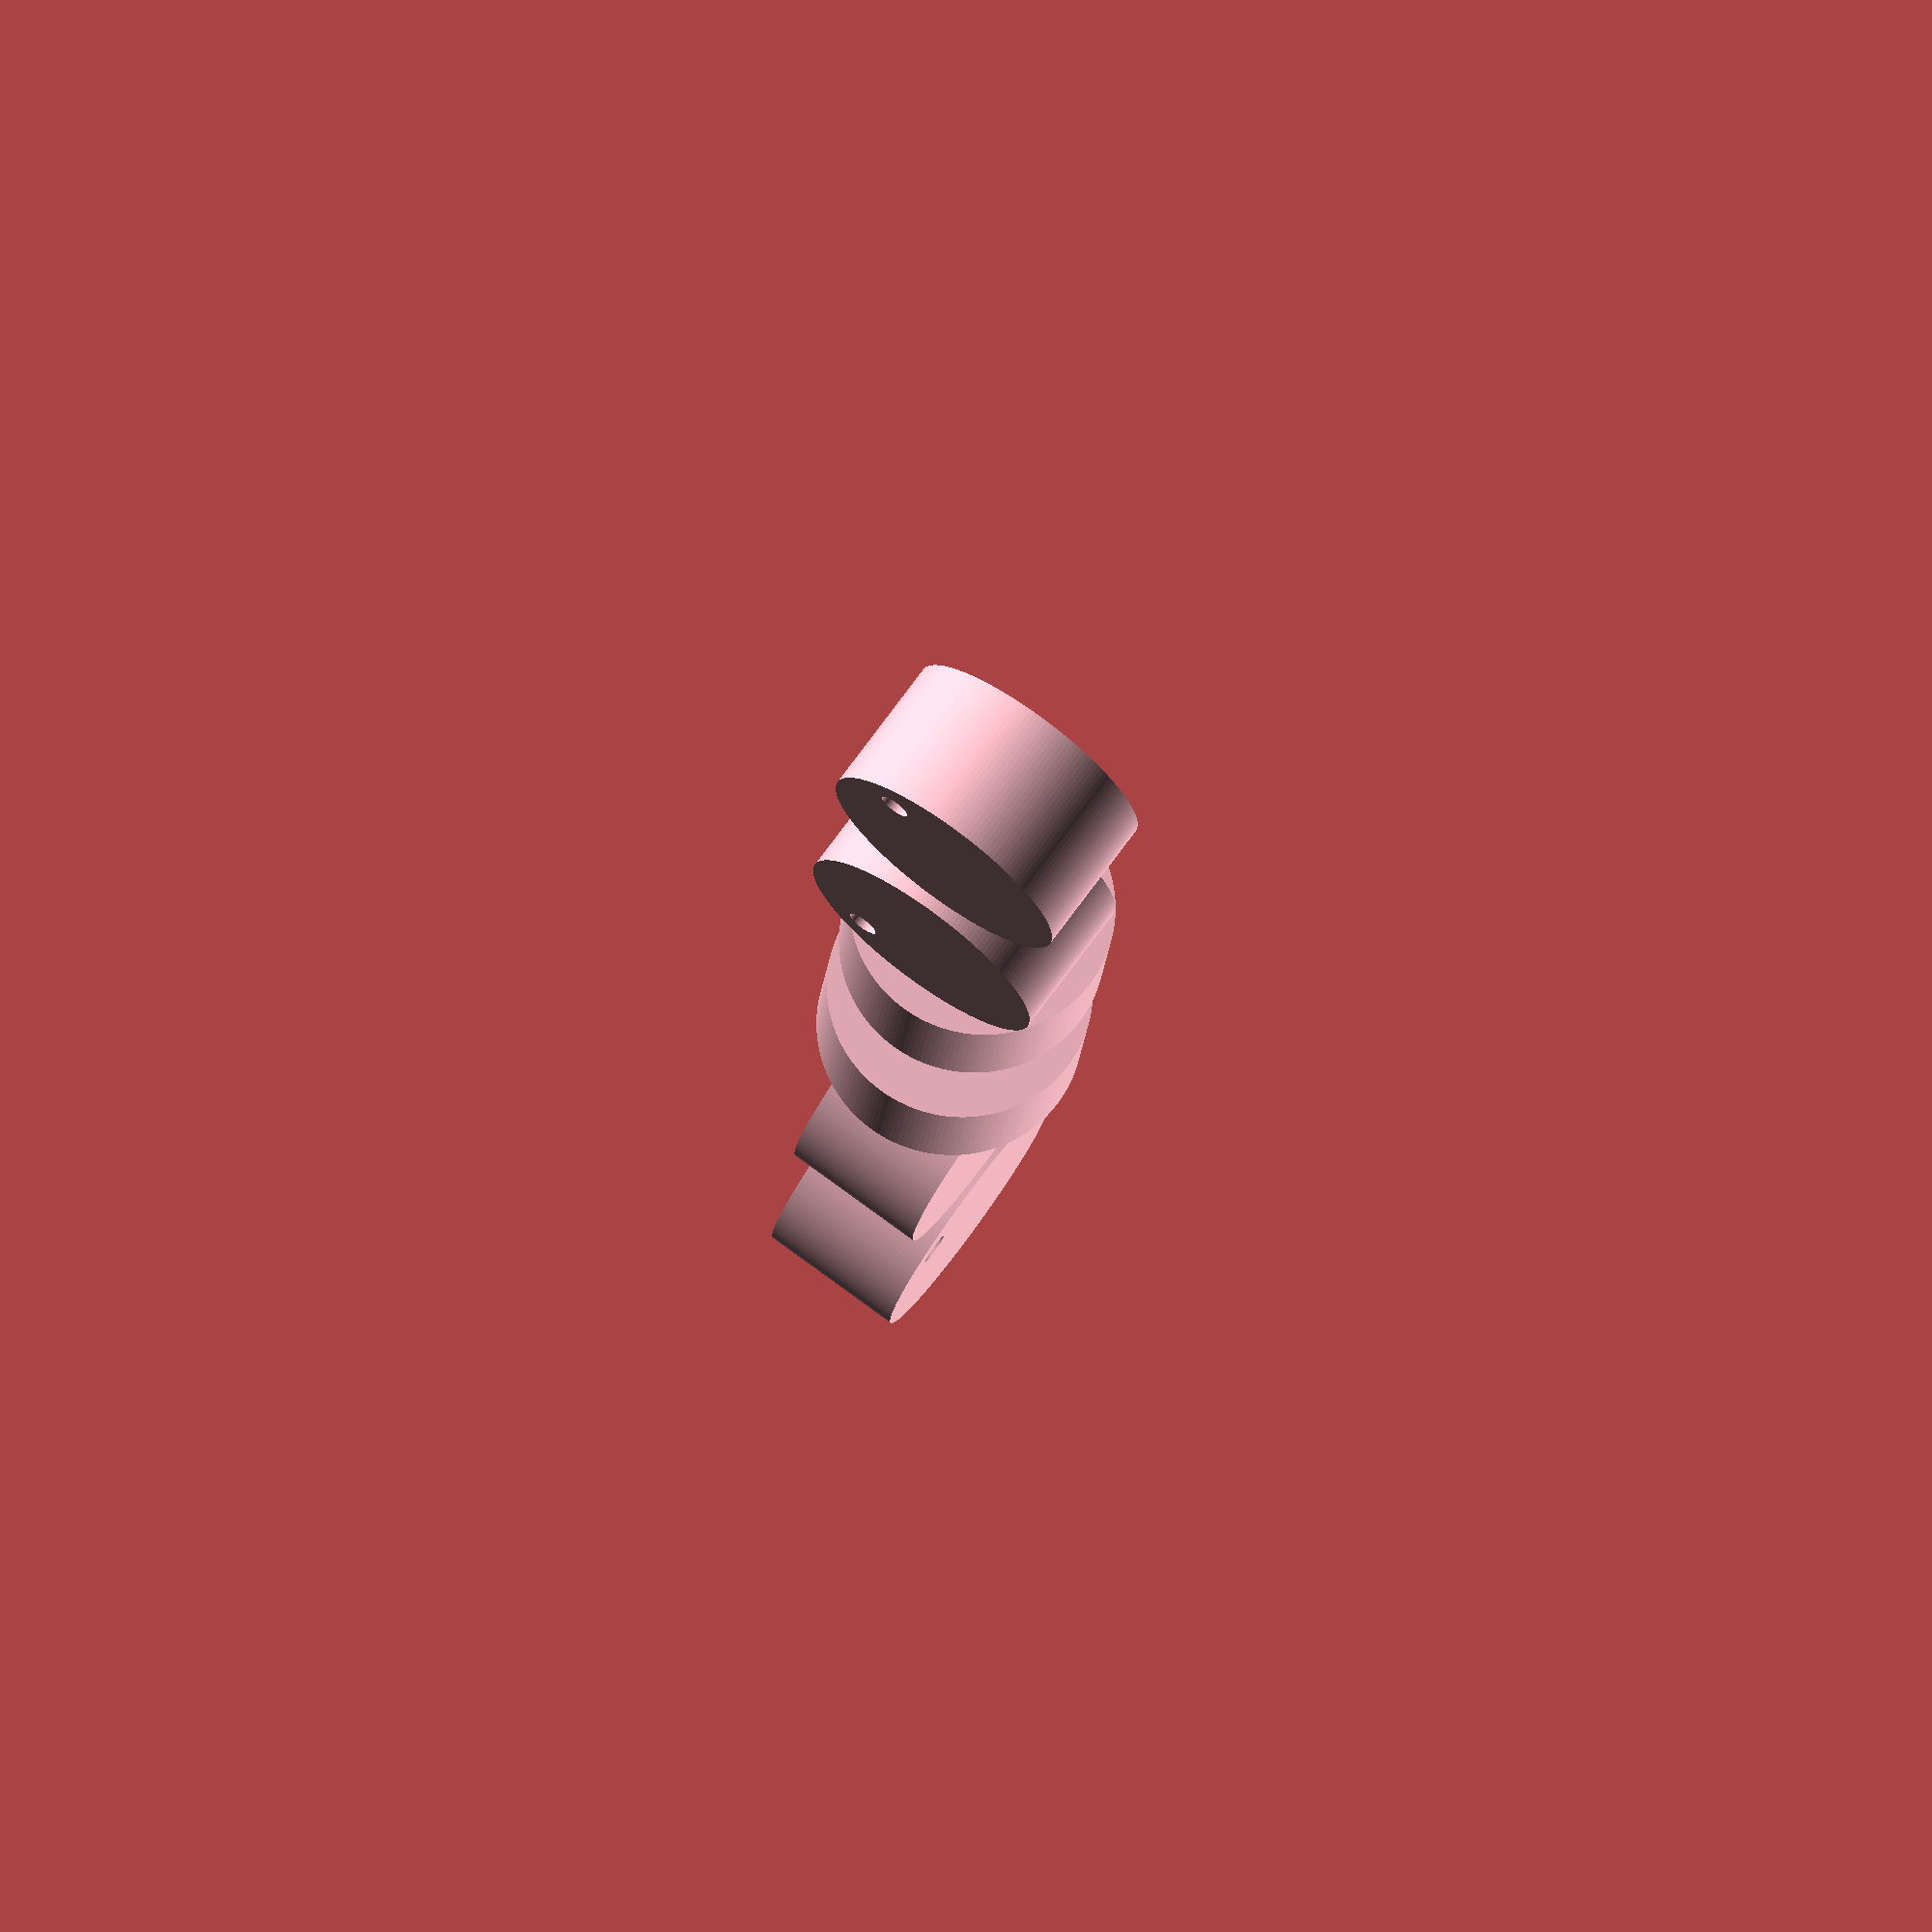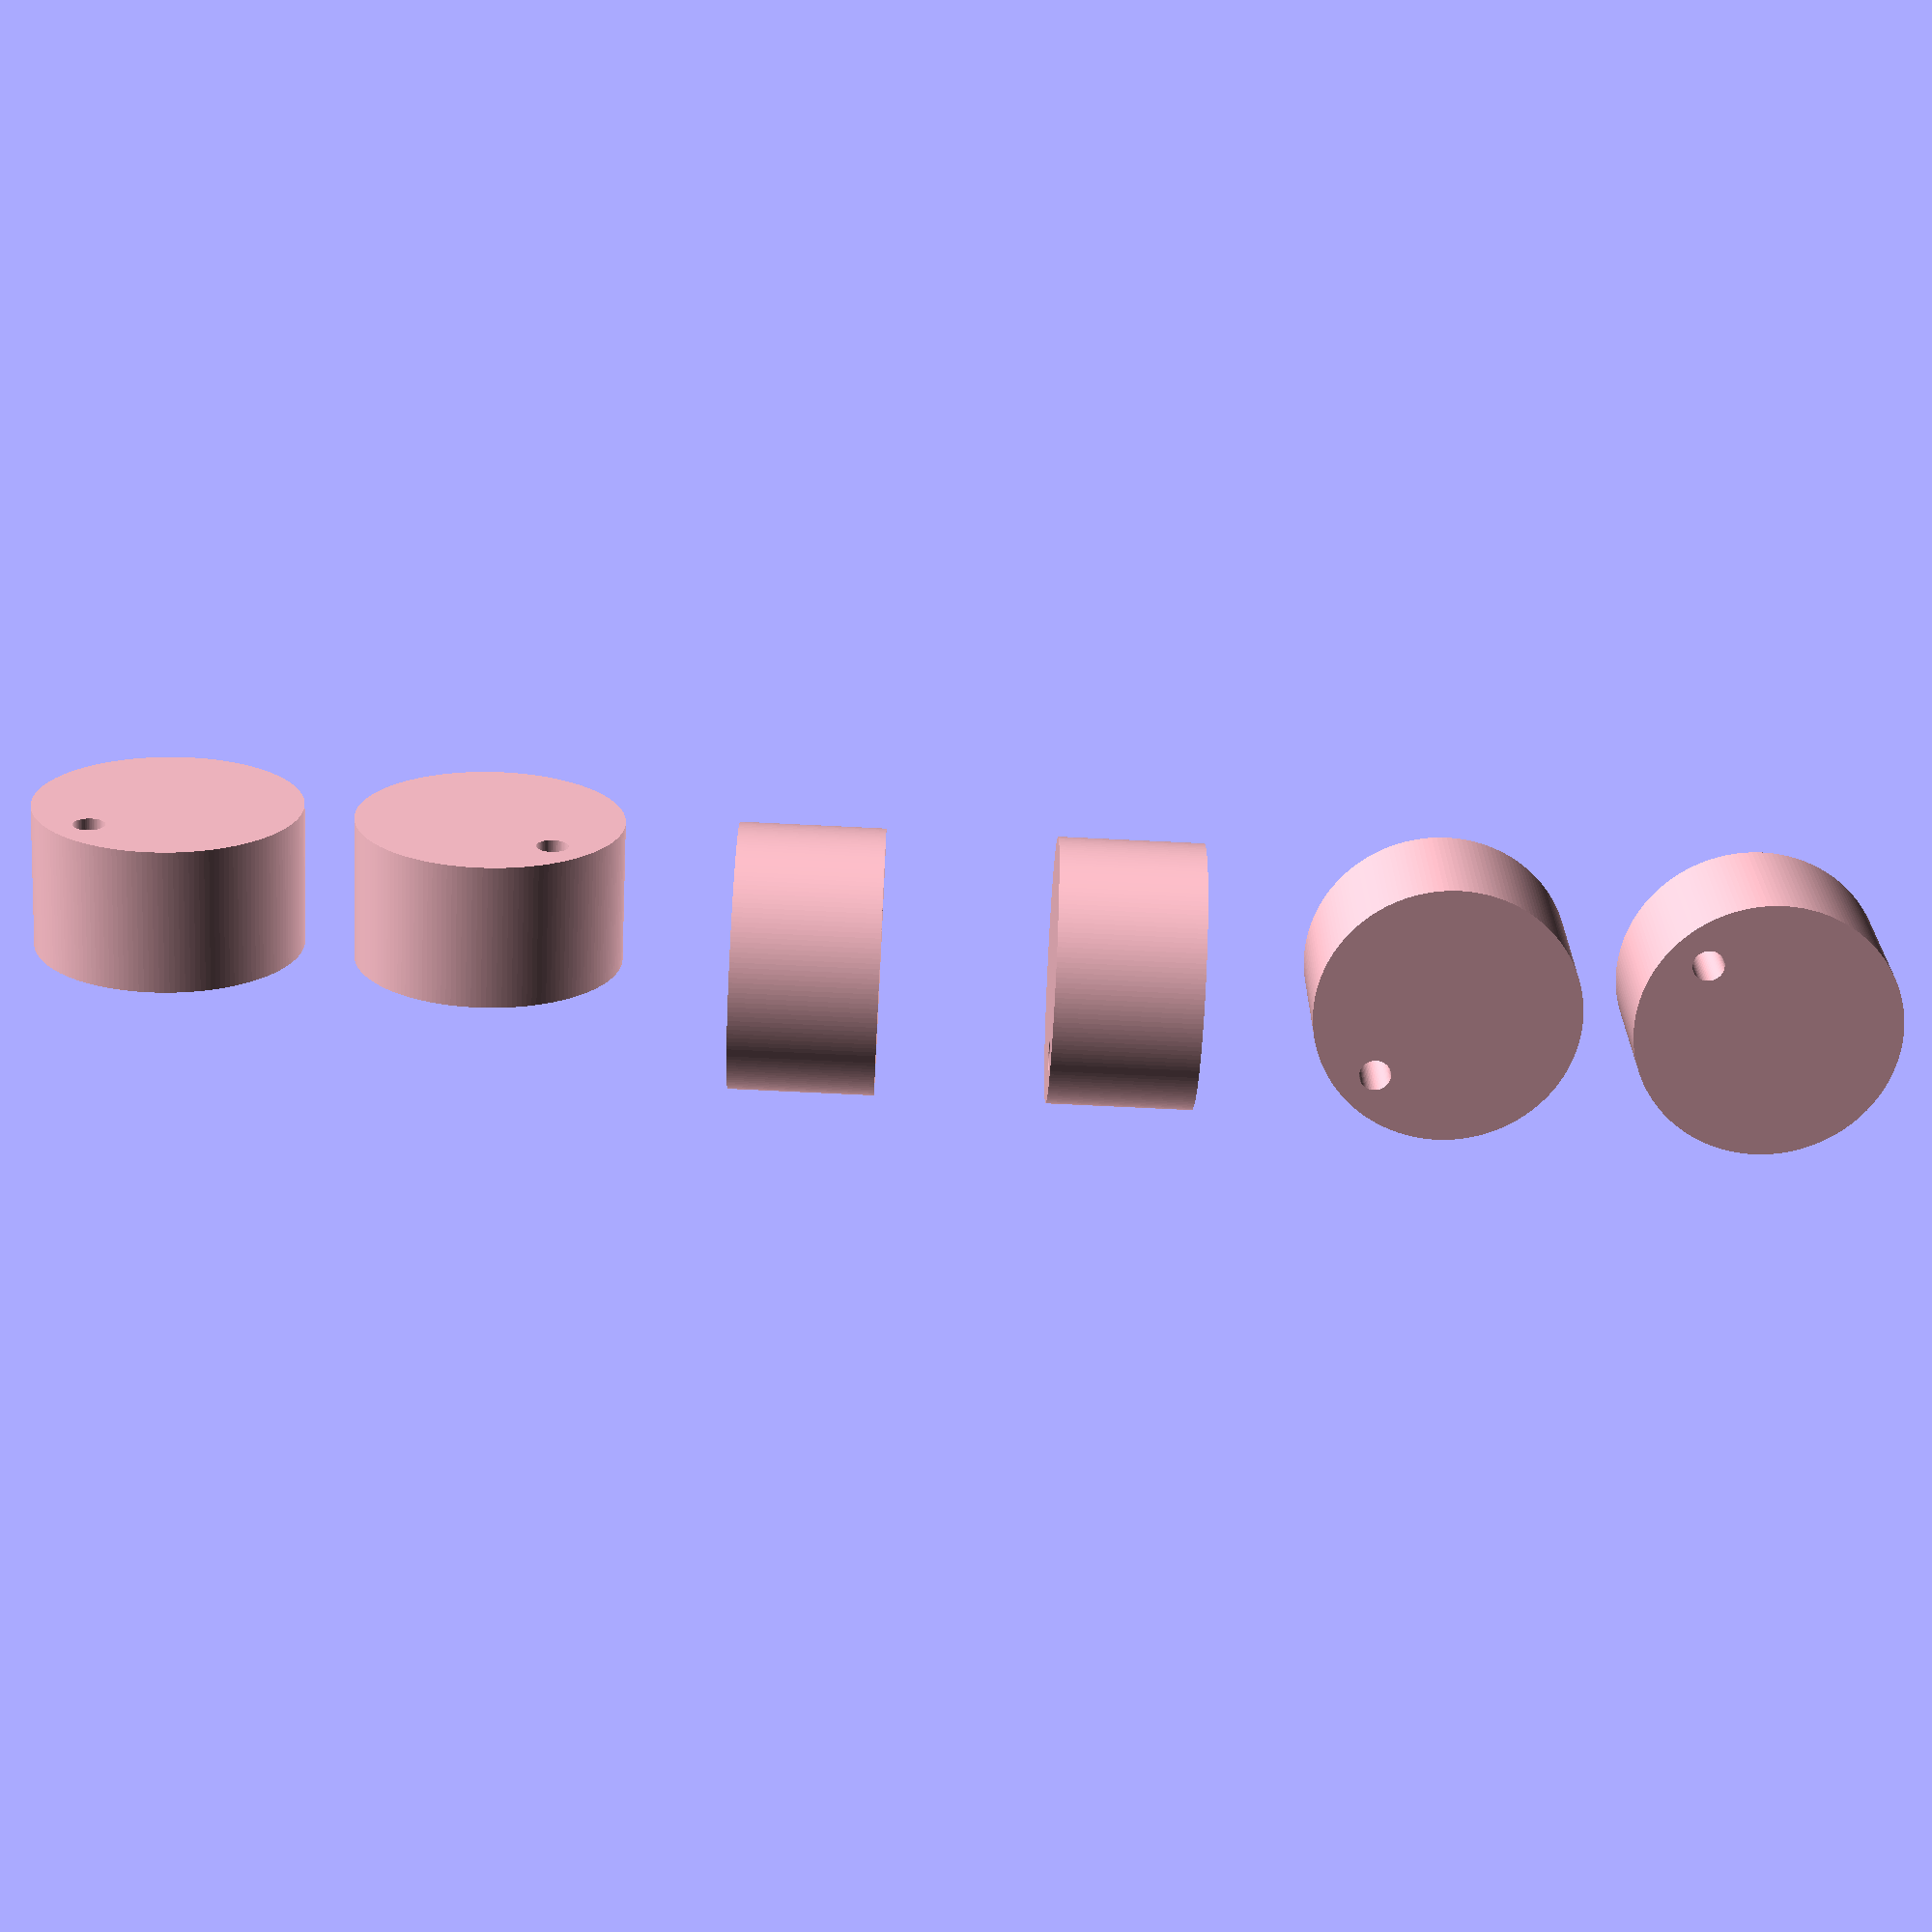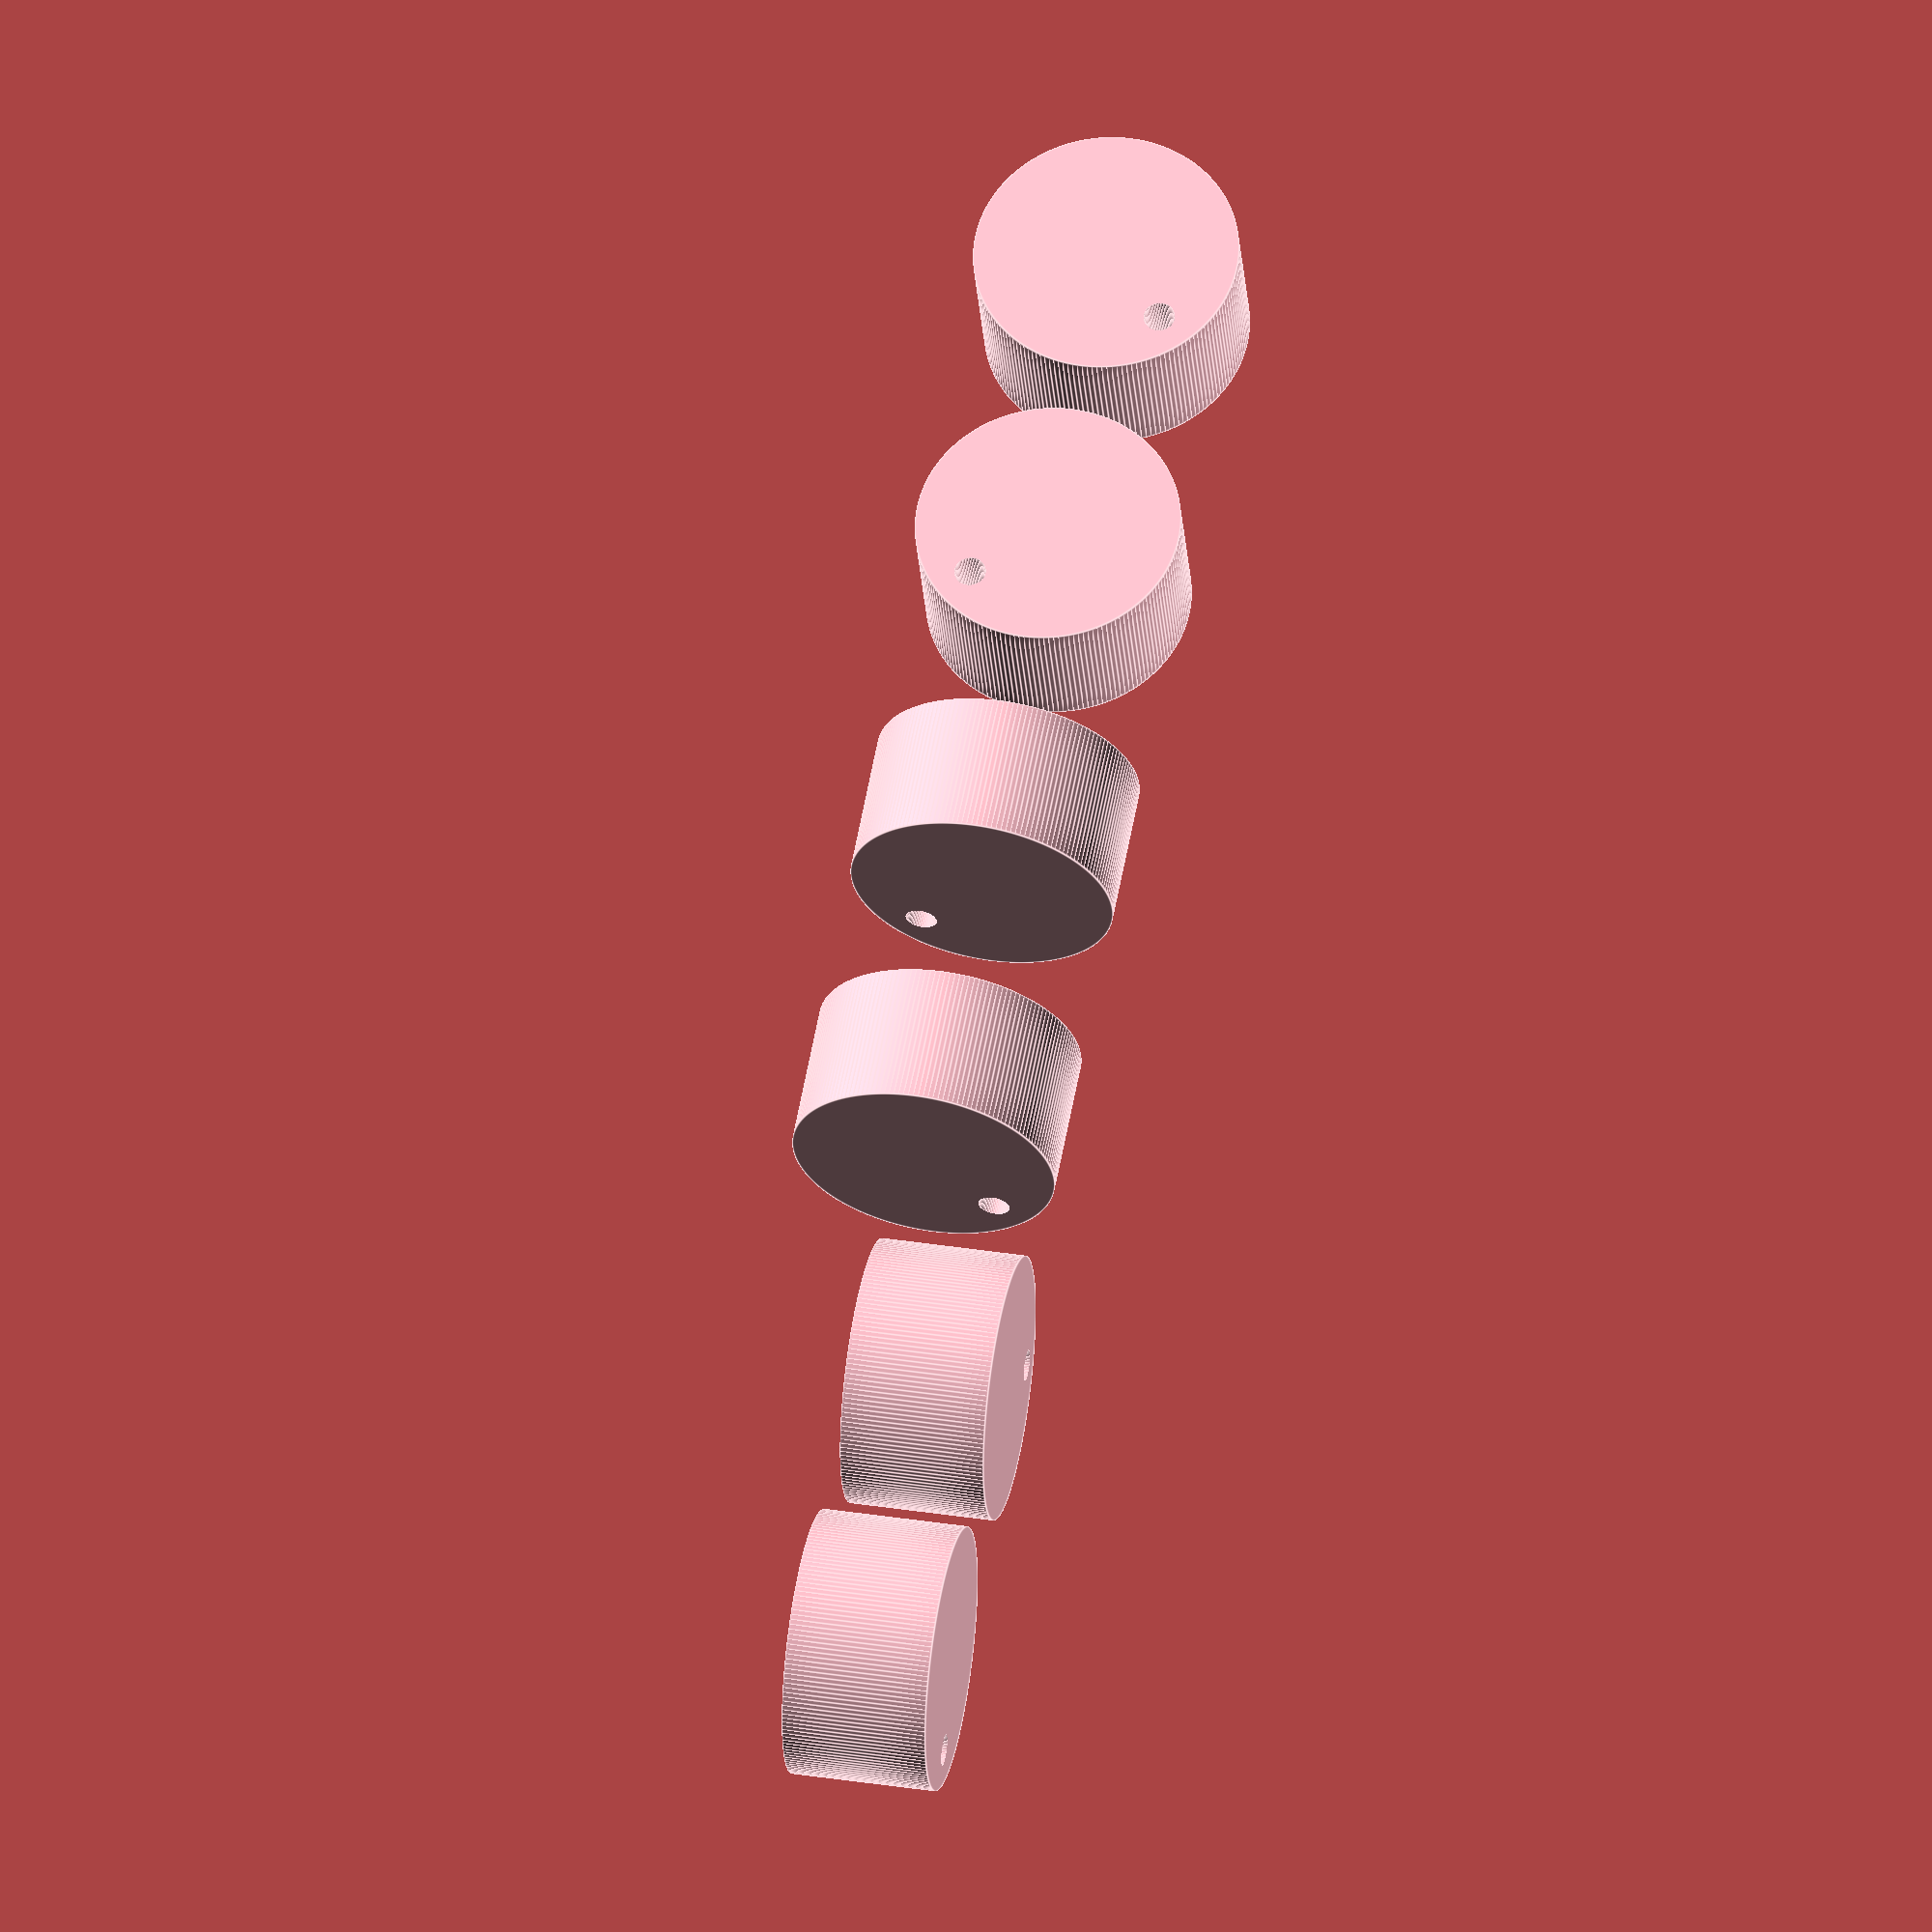
<openscad>
module FlipTestCyl(){
  translate([0, 250, 0])union(){
      translate([0, -50, 0])union(){
          translate([0, -50, 0])union(){
              translate([0, -50, 0])union(){
                  translate([0, -50, 0])union(){
                      translate([0, -50, 21])rotate([0, 90, 0])translate([0, 0, -11.5])difference(){
                              cylinder(d=42,h=23,$fn=168);
                              translate([10.5, 10.5, -0.1])cylinder(d=5,h=23.2,$fn=64);
                            }

                      translate([0, 0, 21])rotate([0, 270, 0])translate([0, 0, -11.5])difference(){
                              cylinder(d=42,h=23,$fn=168);
                              translate([10.5, 10.5, -0.1])cylinder(d=5,h=23.2,$fn=64);
                            }

                    }

                  translate([0, 0, 21])rotate([90, 0, 0])translate([0, 0, -11.5])difference(){
                          cylinder(d=42,h=23,$fn=168);
                          translate([10.5, 10.5, -0.1])cylinder(d=5,h=23.2,$fn=64);
                        }

                }

              translate([0, 0, 21])rotate([270, 0, 0])translate([0, 0, -11.5])difference(){
                      cylinder(d=42,h=23,$fn=168);
                      translate([10.5, 10.5, -0.1])cylinder(d=5,h=23.2,$fn=64);
                    }

            }

          translate([0, 0, 11.5])rotate([180, 0, 0])translate([0, 0, -11.5])difference(){
                  cylinder(d=42,h=23,$fn=168);
                  translate([10.5, 10.5, -0.1])cylinder(d=5,h=23.2,$fn=64);
                }

        }

      difference(){
        cylinder(d=42,h=23,$fn=168);
        translate([10.5, 10.5, -0.1])cylinder(d=5,h=23.2,$fn=64);
      }

    }
}
$fn=64;
color("pink")FlipTestCyl();

</openscad>
<views>
elev=288.0 azim=355.0 roll=215.9 proj=o view=wireframe
elev=247.6 azim=269.8 roll=2.8 proj=p view=solid
elev=142.6 azim=292.2 roll=78.6 proj=o view=edges
</views>
